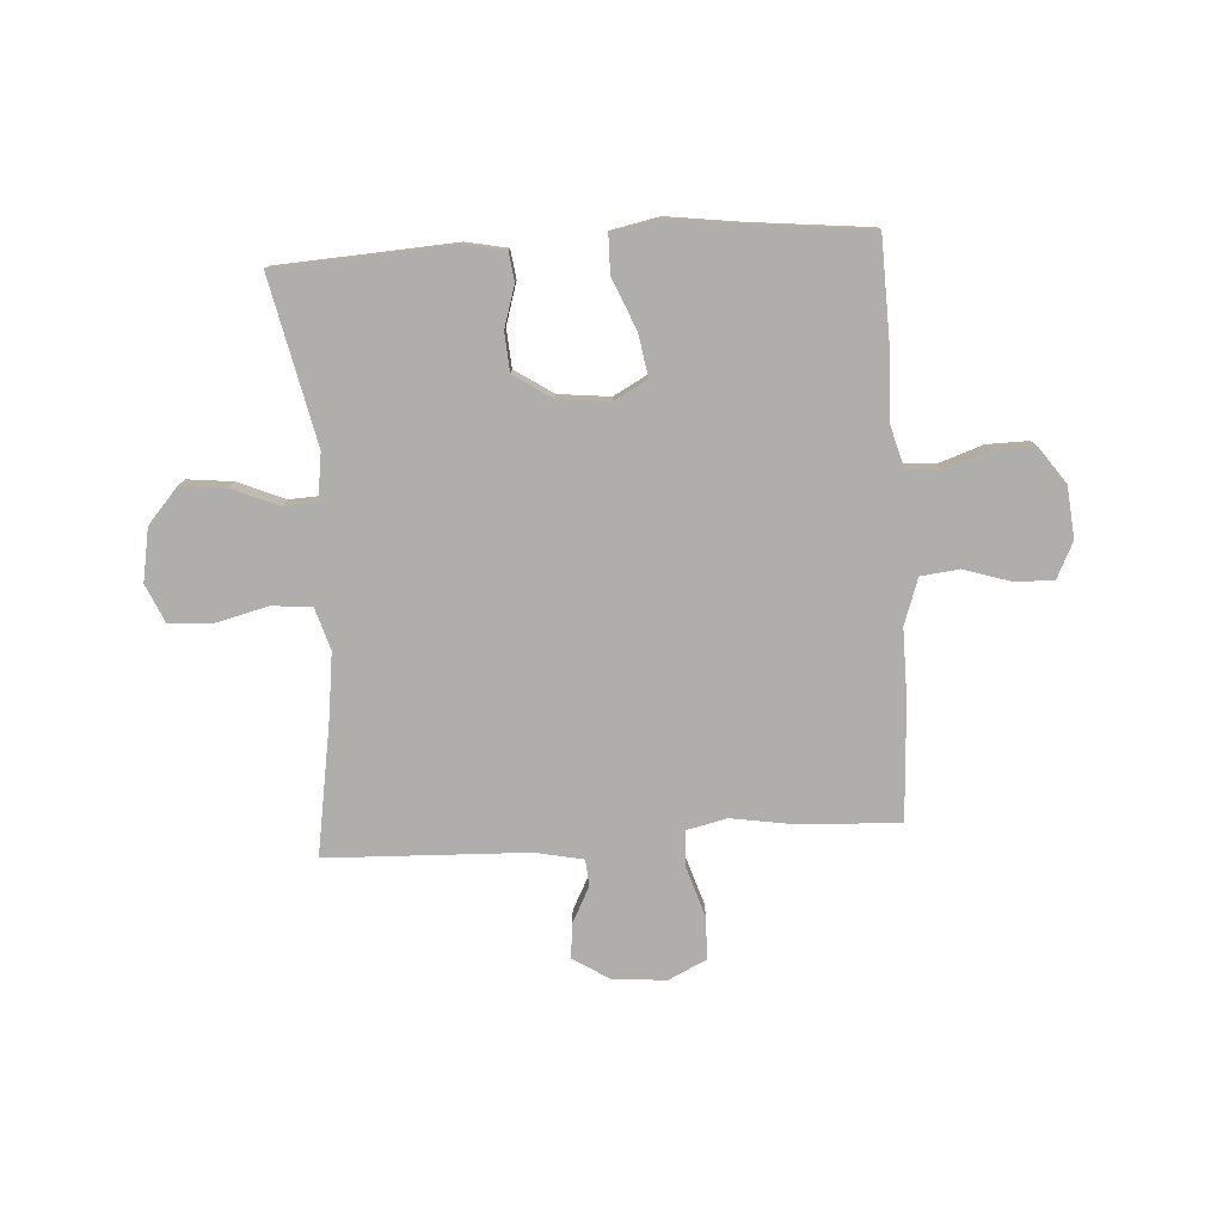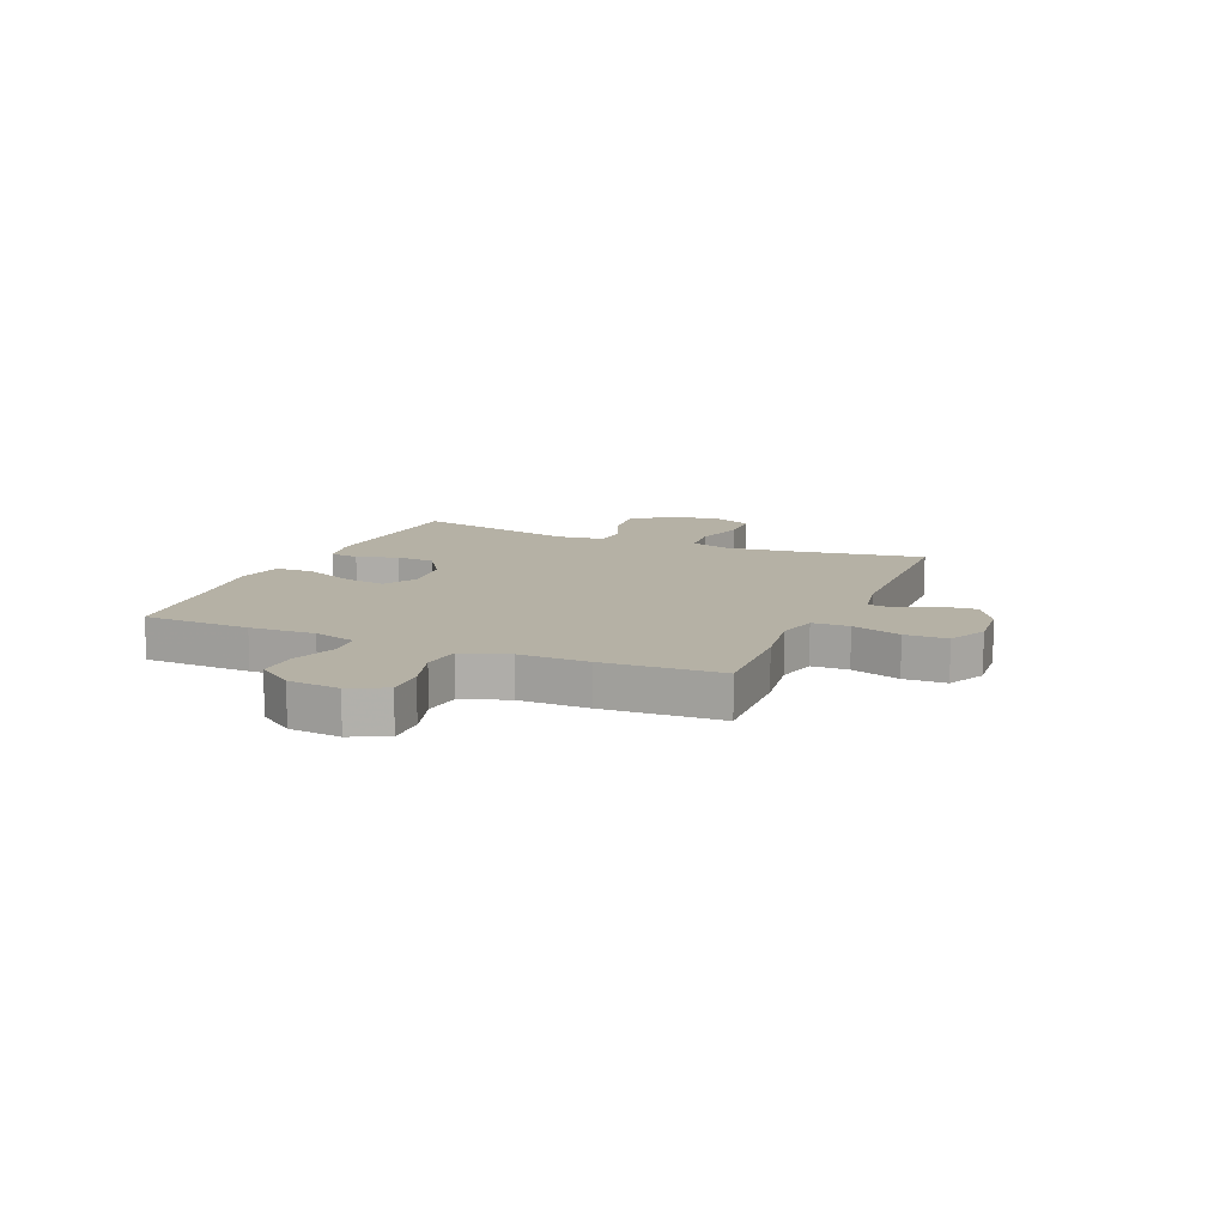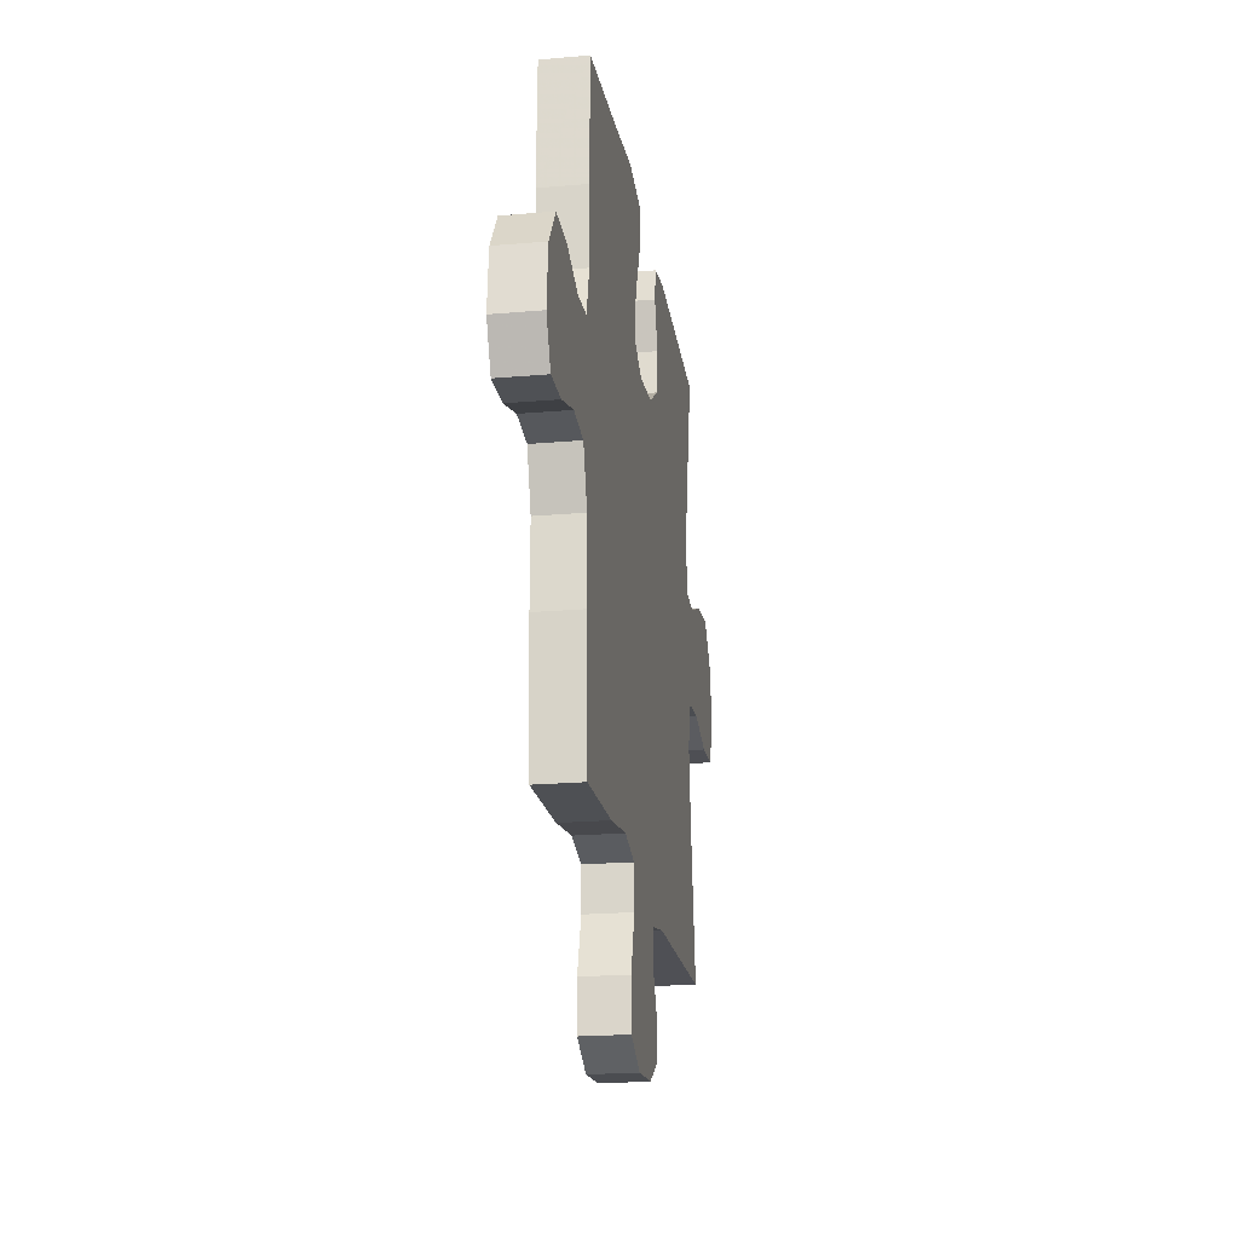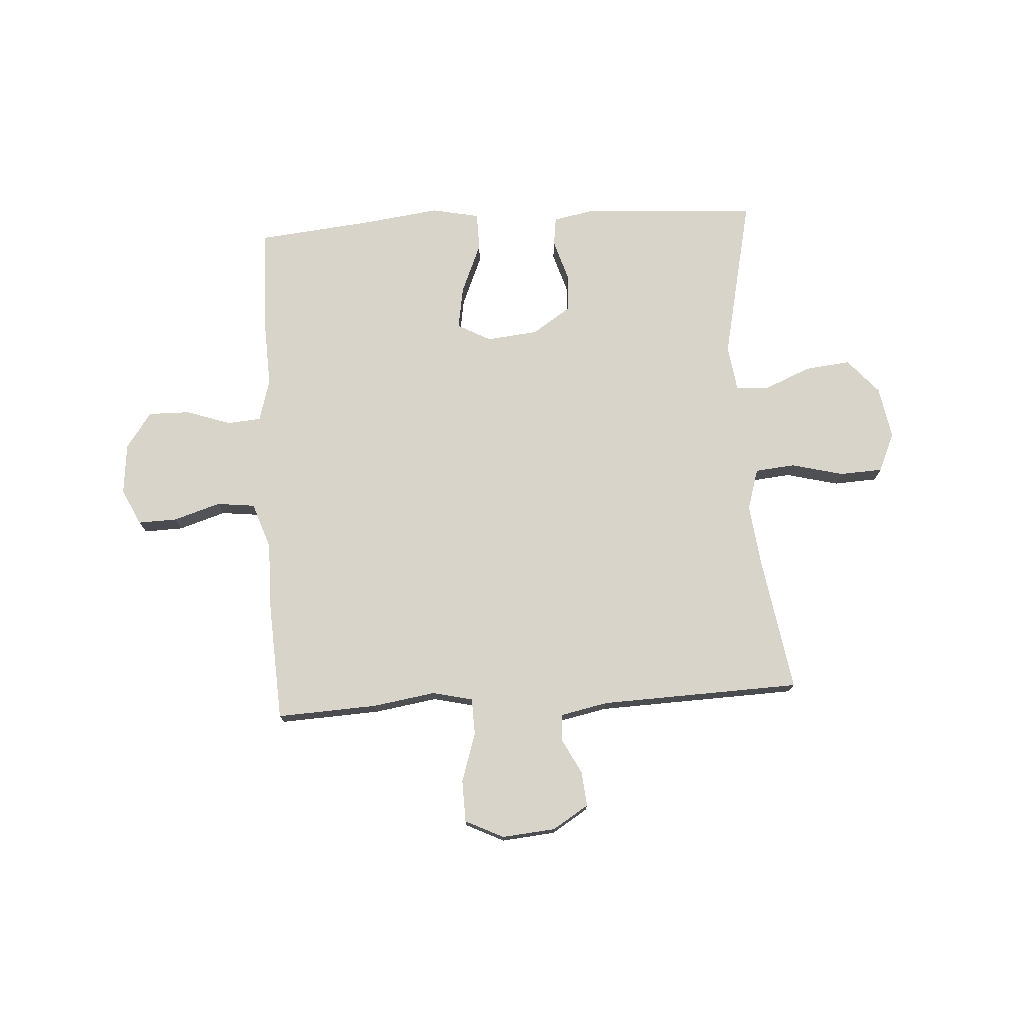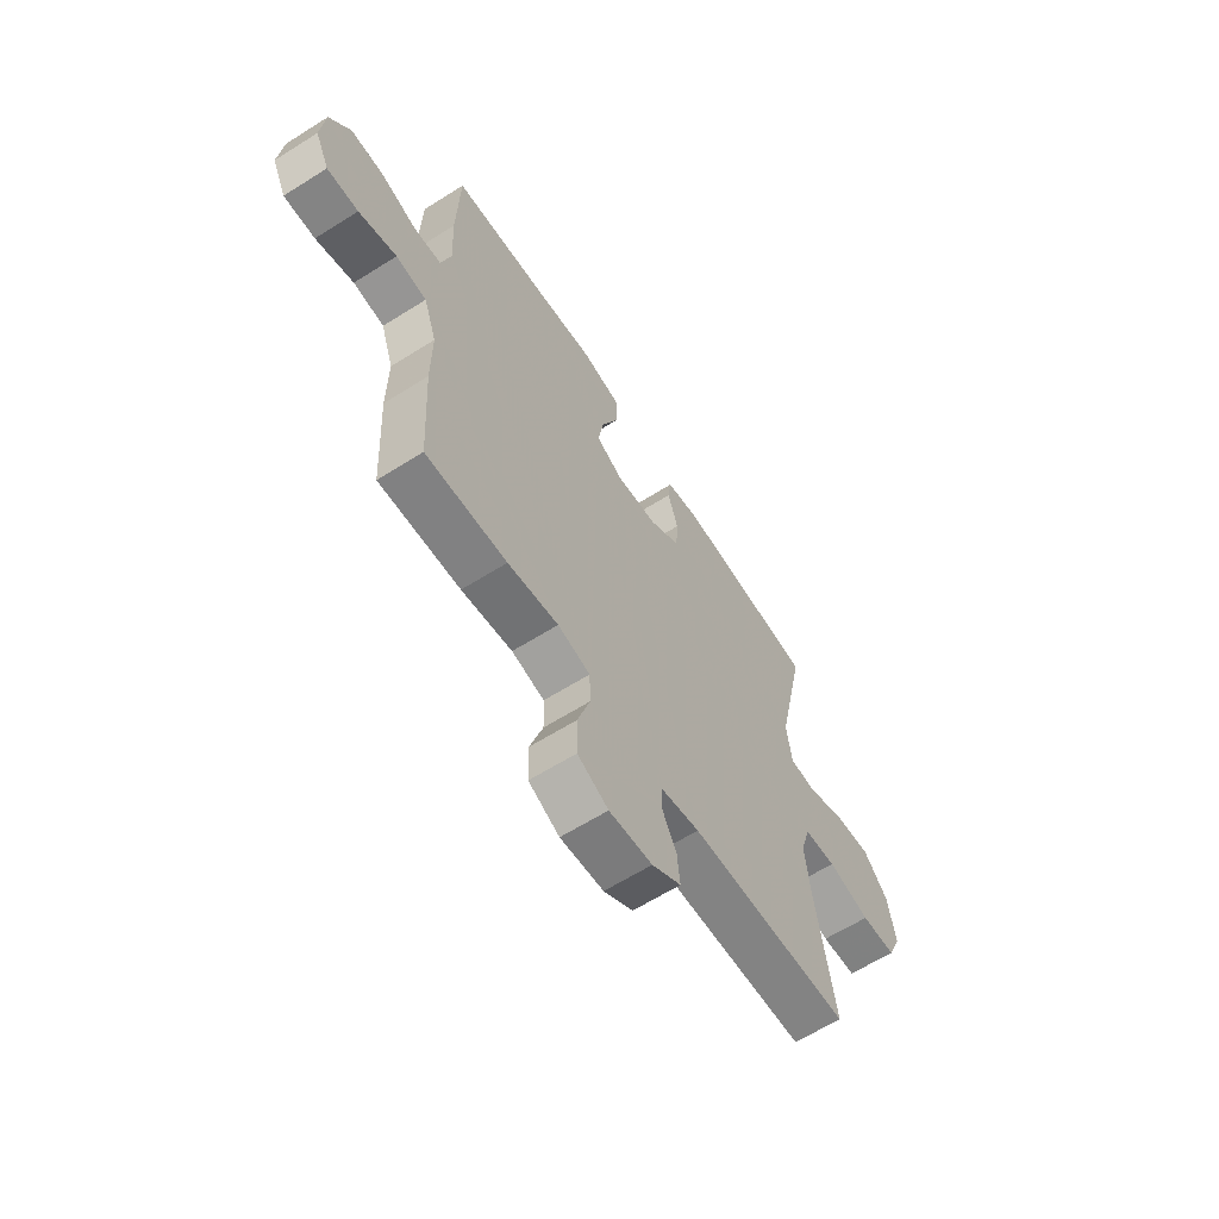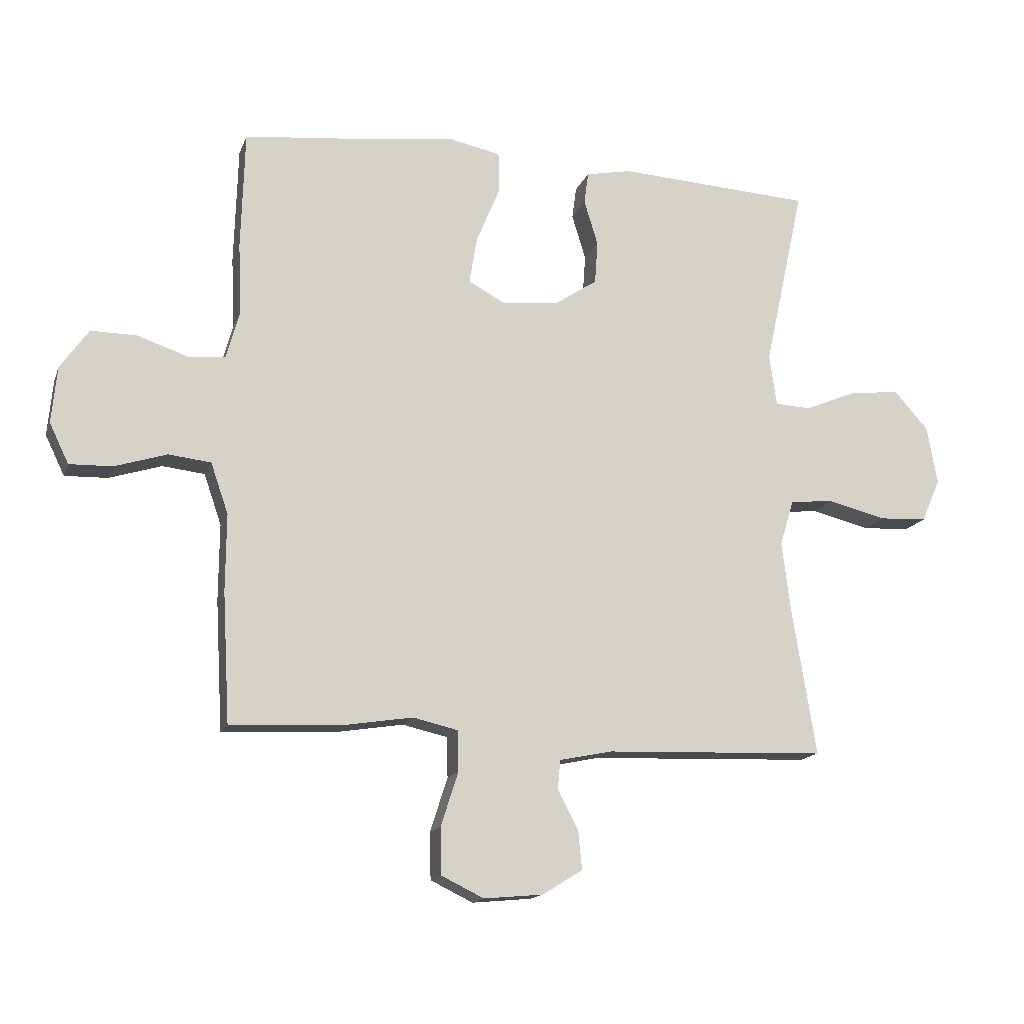
<metadata>
{"format":"obj","ext":"obj","renderer":"f3d","projection":"perspective","resolution":1024,"background":"white","views":[{"elev":-77.9,"azim":3.6,"up":"+Y"},{"elev":11.8,"azim":113.2,"up":"+Y"},{"elev":-21.3,"azim":98.8,"up":"+Z"},{"elev":74.9,"azim":176.5,"up":"+Y"},{"elev":-62.6,"azim":122.6,"up":"+Z"},{"elev":-15.1,"azim":163.9,"up":"+Z"}]}
</metadata>
<code>
v 0.5 0.07 -0.5
v 0.316 0.07 -0.491
v 0.201 0.07 -0.473
v 0.127 0.07 -0.49
v 0.125 0.07 -0.557
v 0.154 0.07 -0.647
v 0.152 0.07 -0.724
v 0.082 0.07 -0.758
v -0.016 0.07 -0.749
v -0.082 0.07 -0.708
v -0.076 0.07 -0.645
v -0.042 0.07 -0.579
v -0.046 0.07 -0.531
v -0.133 0.07 -0.513
v -0.5 0.07 -0.5
v -0.46 0.07 -0.254
v -0.446 0.07 -0.139
v -0.469 0.07 -0.063
v -0.542 0.07 -0.056
v -0.638 0.07 -0.08
v -0.717 0.07 -0.076
v -0.748 0.07 -0.005
v -0.731 0.07 0.091
v -0.675 0.07 0.155
v -0.592 0.07 0.146
v -0.506 0.07 0.11
v -0.446 0.07 0.113
v -0.434 0.07 0.198
v -0.5 0.07 0.5
v -0.179 0.07 0.519
v -0.103 0.07 0.504
v -0.096 0.07 0.451
v -0.119 0.07 0.376
v -0.114 0.07 0.305
v -0.044 0.07 0.259
v 0.05 0.07 0.249
v 0.111 0.07 0.282
v 0.098 0.07 0.36
v 0.059 0.07 0.453
v 0.06 0.07 0.522
v 0.148 0.07 0.54
v 0.285 0.07 0.522
v 0.5 0.07 0.5
v 0.506 0.07 0.304
v 0.501 0.07 0.185
v 0.523 0.07 0.107
v 0.585 0.07 0.102
v 0.667 0.07 0.13
v 0.743 0.07 0.131
v 0.79 0.07 0.065
v 0.799 0.07 -0.029
v 0.767 0.07 -0.095
v 0.696 0.07 -0.093
v 0.61 0.07 -0.066
v 0.54 0.07 -0.074
v 0.511 0.07 -0.158
v 0.512 0.07 -0.285
v 0.5 0 -0.5
v 0.316 0 -0.491
v 0.201 0 -0.473
v 0.127 0 -0.49
v 0.125 0 -0.557
v 0.154 0 -0.647
v 0.152 0 -0.724
v 0.082 0 -0.758
v -0.016 0 -0.749
v -0.082 0 -0.708
v -0.076 0 -0.645
v -0.042 0 -0.579
v -0.046 0 -0.531
v -0.133 0 -0.513
v -0.5 0 -0.5
v -0.46 0 -0.254
v -0.446 0 -0.139
v -0.469 0 -0.063
v -0.542 0 -0.056
v -0.638 0 -0.08
v -0.717 0 -0.076
v -0.748 0 -0.005
v -0.731 0 0.091
v -0.675 0 0.155
v -0.592 0 0.146
v -0.506 0 0.11
v -0.446 0 0.113
v -0.434 0 0.198
v -0.5 0 0.5
v -0.179 0 0.519
v -0.103 0 0.504
v -0.096 0 0.451
v -0.119 0 0.376
v -0.114 0 0.305
v -0.044 0 0.259
v 0.05 0 0.249
v 0.111 0 0.282
v 0.098 0 0.36
v 0.059 0 0.453
v 0.06 0 0.522
v 0.148 0 0.54
v 0.285 0 0.522
v 0.5 0 0.5
v 0.506 0 0.304
v 0.501 0 0.185
v 0.523 0 0.107
v 0.585 0 0.102
v 0.667 0 0.13
v 0.743 0 0.131
v 0.79 0 0.065
v 0.799 0 -0.029
v 0.767 0 -0.095
v 0.696 0 -0.093
v 0.61 0 -0.066
v 0.54 0 -0.074
v 0.511 0 -0.158
v 0.512 0 -0.285
f 1 2 3
f 57 1 3
f 56 57 3
f 55 56 3 4
f 52 53 54
f 51 52 54
f 50 51 54
f 49 50 54
f 48 49 54
f 47 48 54
f 46 47 54 55
f 45 46 55 4
f 44 45 4
f 43 44 4
f 42 43 4
f 40 41 42
f 39 40 42
f 38 39 42
f 37 38 42
f 31 32 33
f 30 31 33
f 29 30 33
f 28 29 33
f 27 28 33 34
f 24 25 26
f 23 24 26
f 22 23 26
f 21 22 26
f 20 21 26
f 19 20 26
f 18 19 26 27
f 27 34 35
f 18 27 35
f 17 18 35
f 14 15 16
f 17 35 36
f 16 17 36
f 14 16 36
f 13 14 36
f 10 11 12
f 9 10 12
f 8 9 12
f 7 8 12
f 6 7 12
f 5 6 12
f 37 42 4
f 13 36 37
f 12 13 37
f 5 12 37
f 4 5 37
f 60 59 58
f 60 58 114
f 60 114 113
f 61 60 113 112
f 111 110 109
f 111 109 108
f 111 108 107
f 111 107 106
f 111 106 105
f 111 105 104
f 112 111 104 103
f 61 112 103 102
f 61 102 101
f 61 101 100
f 61 100 99
f 99 98 97
f 99 97 96
f 99 96 95
f 99 95 94
f 90 89 88
f 90 88 87
f 90 87 86
f 90 86 85
f 91 90 85 84
f 83 82 81
f 83 81 80
f 83 80 79
f 83 79 78
f 83 78 77
f 83 77 76
f 84 83 76 75
f 92 91 84
f 92 84 75
f 92 75 74
f 73 72 71
f 93 92 74
f 93 74 73
f 93 73 71
f 93 71 70
f 69 68 67
f 69 67 66
f 69 66 65
f 69 65 64
f 69 64 63
f 69 63 62
f 61 99 94
f 94 93 70
f 94 70 69
f 94 69 62
f 94 62 61
f 1 58 59 2
f 2 59 60 3
f 3 60 61 4
f 4 61 62 5
f 5 62 63 6
f 6 63 64 7
f 7 64 65 8
f 8 65 66 9
f 9 66 67 10
f 10 67 68 11
f 11 68 69 12
f 12 69 70 13
f 13 70 71 14
f 14 71 72 15
f 15 72 73 16
f 16 73 74 17
f 17 74 75 18
f 18 75 76 19
f 19 76 77 20
f 20 77 78 21
f 21 78 79 22
f 22 79 80 23
f 23 80 81 24
f 24 81 82 25
f 25 82 83 26
f 26 83 84 27
f 27 84 85 28
f 28 85 86 29
f 29 86 87 30
f 30 87 88 31
f 31 88 89 32
f 32 89 90 33
f 33 90 91 34
f 34 91 92 35
f 35 92 93 36
f 36 93 94 37
f 37 94 95 38
f 38 95 96 39
f 39 96 97 40
f 40 97 98 41
f 41 98 99 42
f 42 99 100 43
f 43 100 101 44
f 44 101 102 45
f 45 102 103 46
f 46 103 104 47
f 47 104 105 48
f 48 105 106 49
f 49 106 107 50
f 50 107 108 51
f 51 108 109 52
f 52 109 110 53
f 53 110 111 54
f 54 111 112 55
f 55 112 113 56
f 56 113 114 57
f 57 114 58 1

</code>
